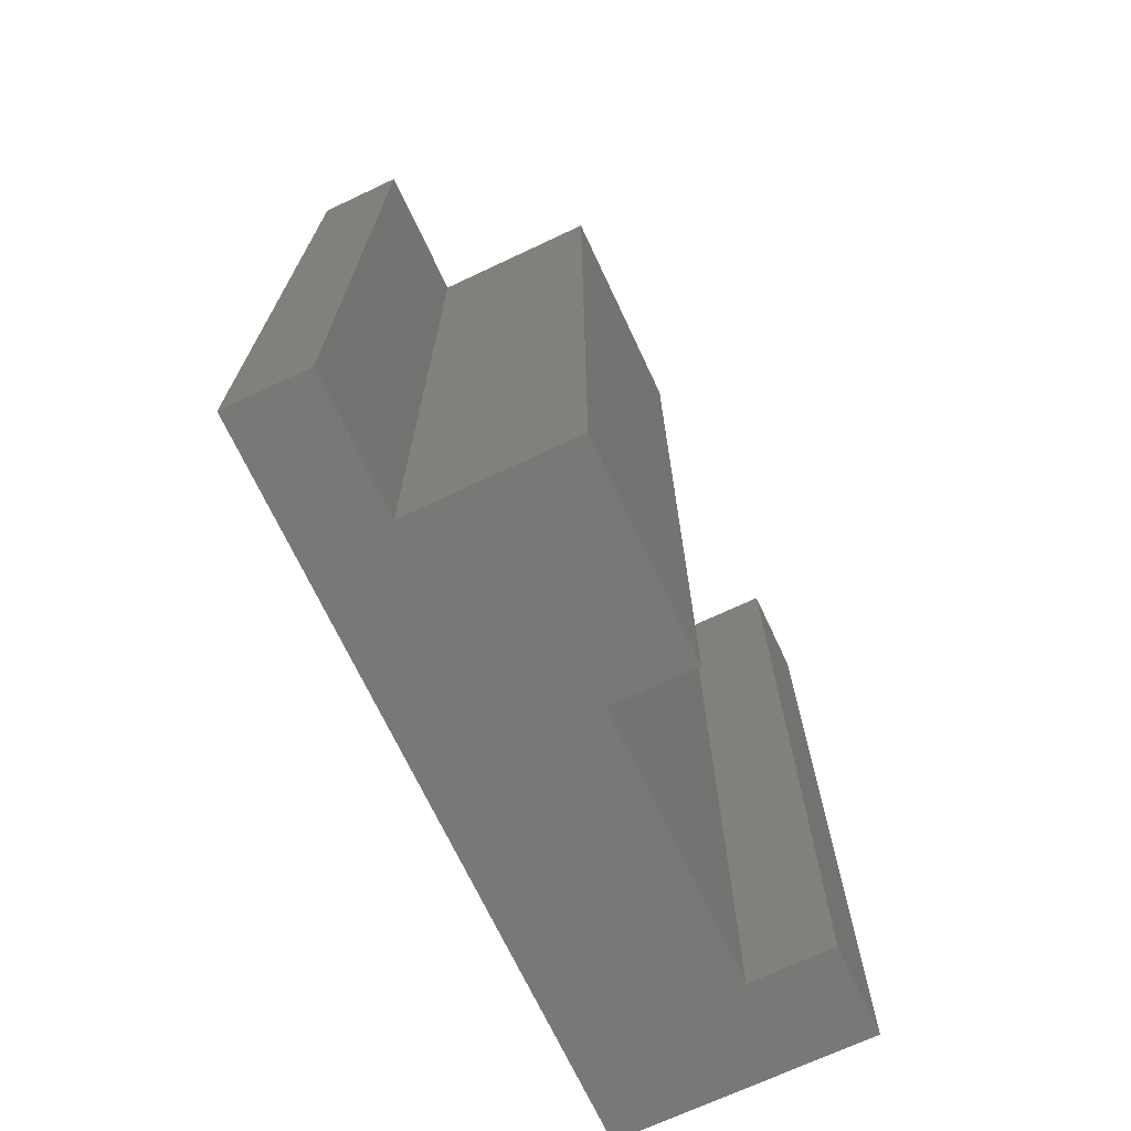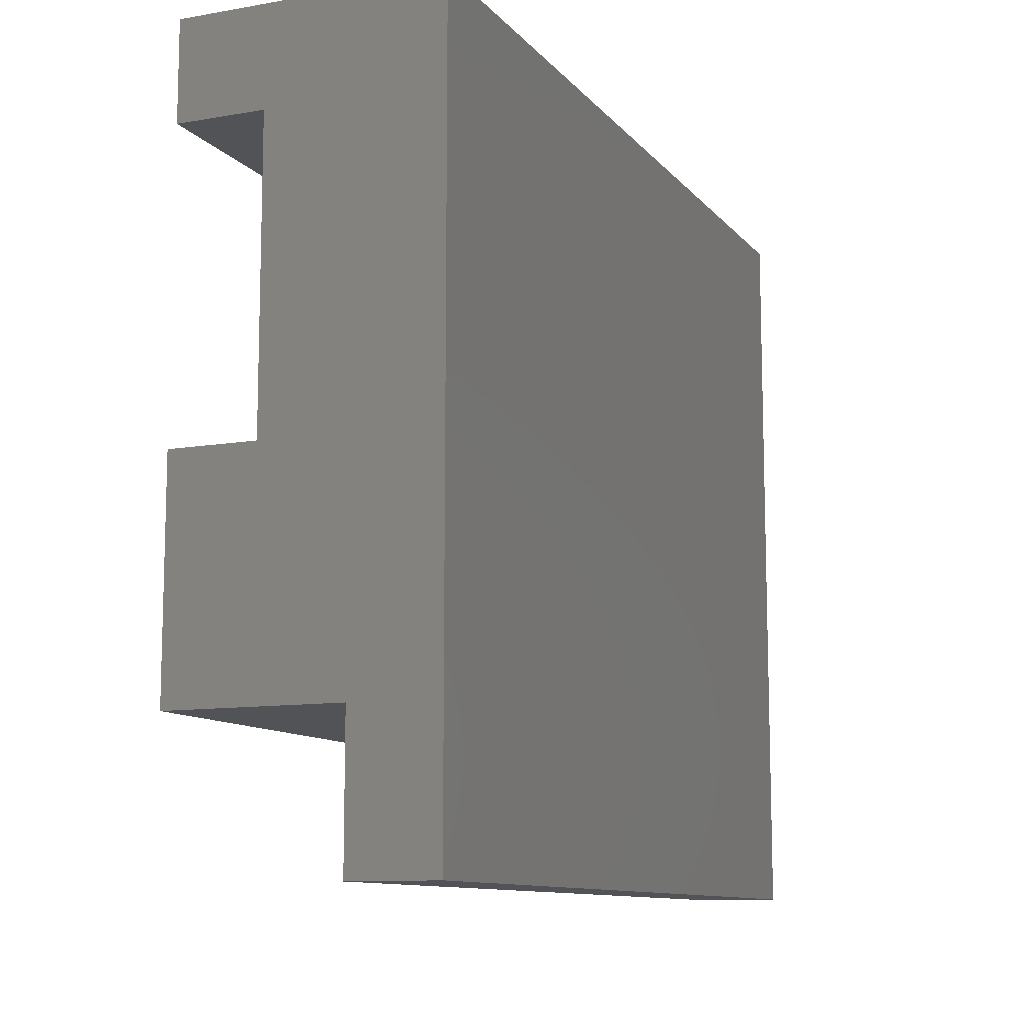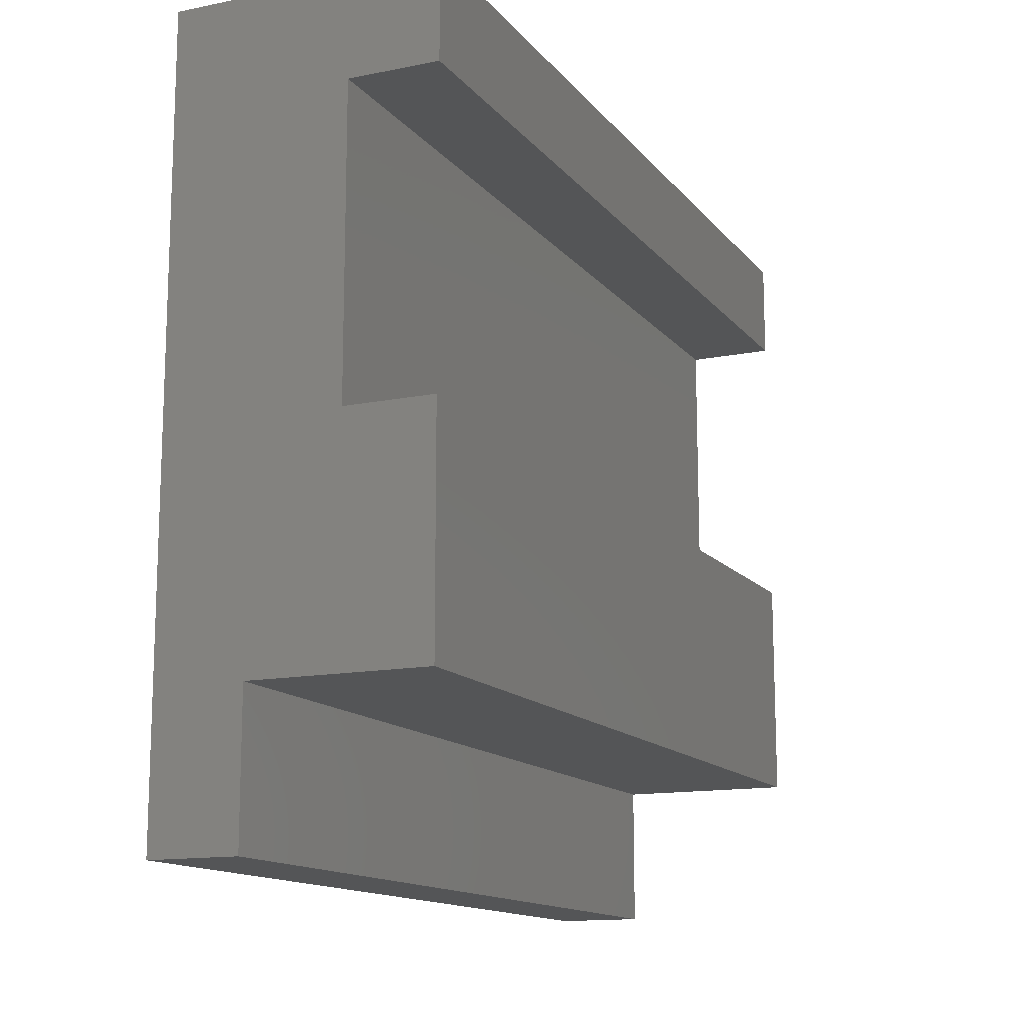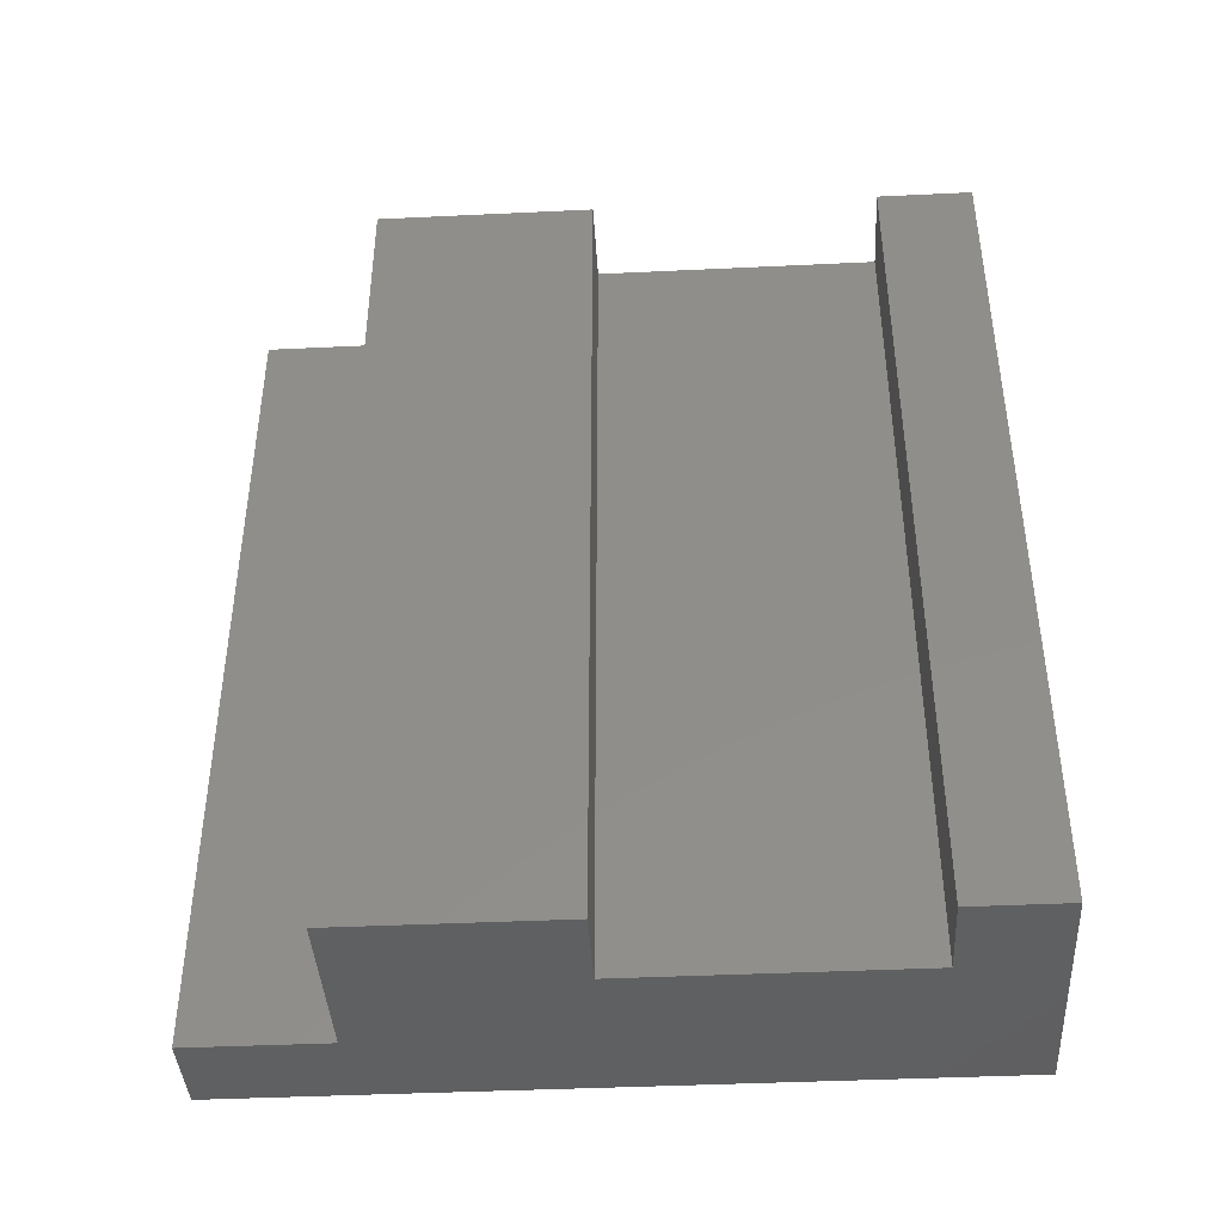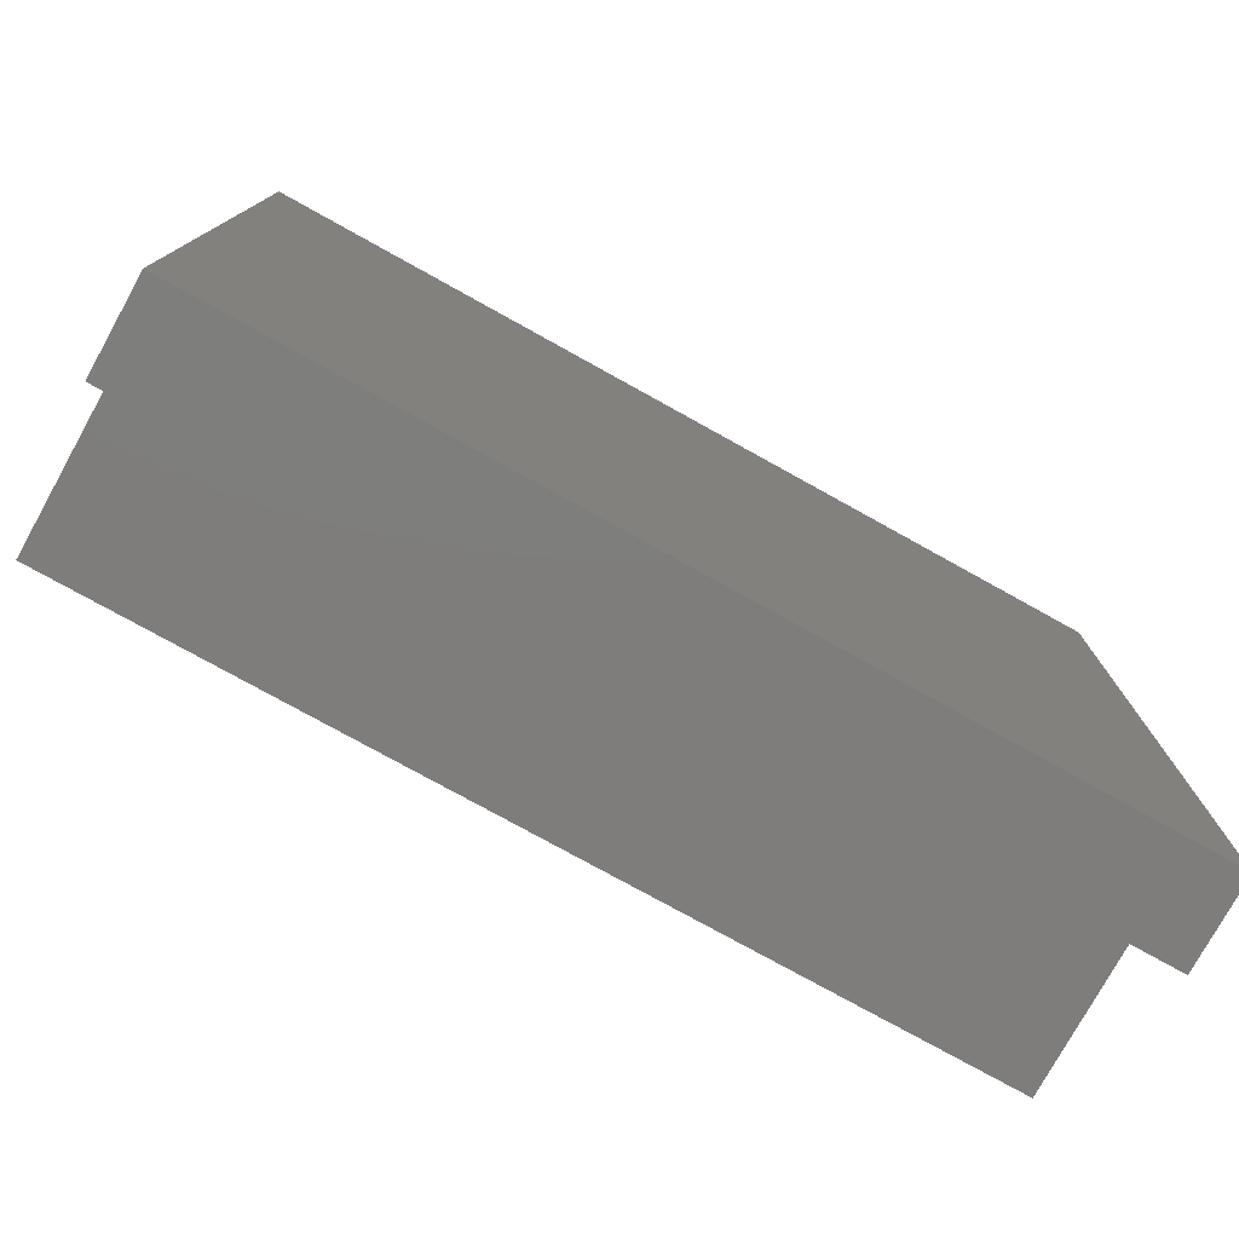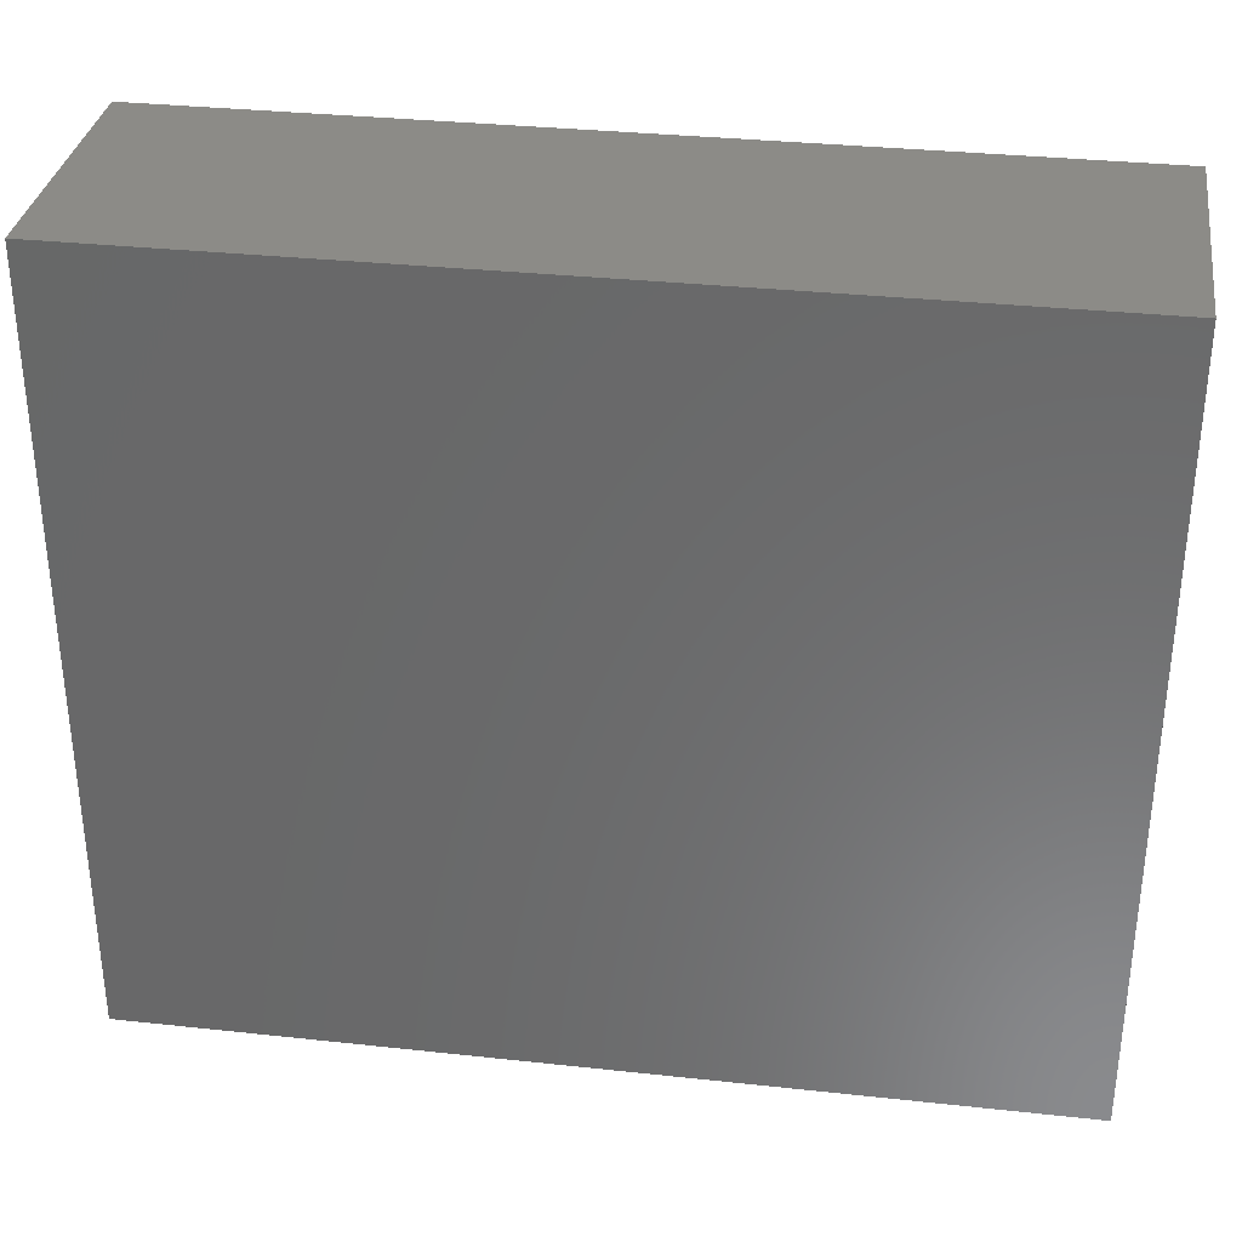
<metadata>
{"format":"stl","ext":"stl","renderer":"f3d","projection":"perspective","resolution":1024,"background":"white","views":[{"elev":-70.5,"azim":25.2,"up":"+Z"},{"elev":-10.7,"azim":-156.6,"up":"+Y"},{"elev":-13.7,"azim":24.3,"up":"+Y"},{"elev":-41.3,"azim":93.3,"up":"+Z"},{"elev":-77.3,"azim":-119.0,"up":"+Y"},{"elev":33.1,"azim":-81.5,"up":"+Y"}]}
</metadata>
<code>
# stl→obj: 20 verts, 36 faces
v 1.32e+04 9.095e-13 820
v 1.38e+04 0 820
v 1.32e+04 0 6850
v 1.38e+04 0 6850
v 1.5e+04 2520 820
v 1.5e+04 2520 6850
v 1.5e+04 980 820
v 1.5e+04 980 6850
v 1.32e+04 5200 820
v 1.44e+04 4530 820
v 1.44e+04 2520 820
v 1.38e+04 980 820
v 1.5e+04 5200 820
v 1.5e+04 4530 820
v 1.38e+04 980 6850
v 1.44e+04 4530 6850
v 1.32e+04 5200 6850
v 1.5e+04 4530 6850
v 1.5e+04 5200 6850
v 1.44e+04 2520 6850
f 1 2 3
f 3 2 4
f 5 6 7
f 7 6 8
f 1 9 10
f 1 10 11
f 1 11 12
f 1 12 2
f 11 5 12
f 12 5 7
f 9 13 10
f 10 13 14
f 4 15 3
f 3 15 16
f 3 16 17
f 17 16 18
f 17 18 19
f 16 15 20
f 20 15 8
f 20 8 6
f 2 12 4
f 4 12 15
f 12 7 15
f 15 7 8
f 16 10 18
f 18 10 14
f 20 11 16
f 16 11 10
f 6 5 20
f 20 5 11
f 9 1 17
f 17 1 3
f 13 19 14
f 14 19 18
f 9 17 13
f 13 17 19

</code>
